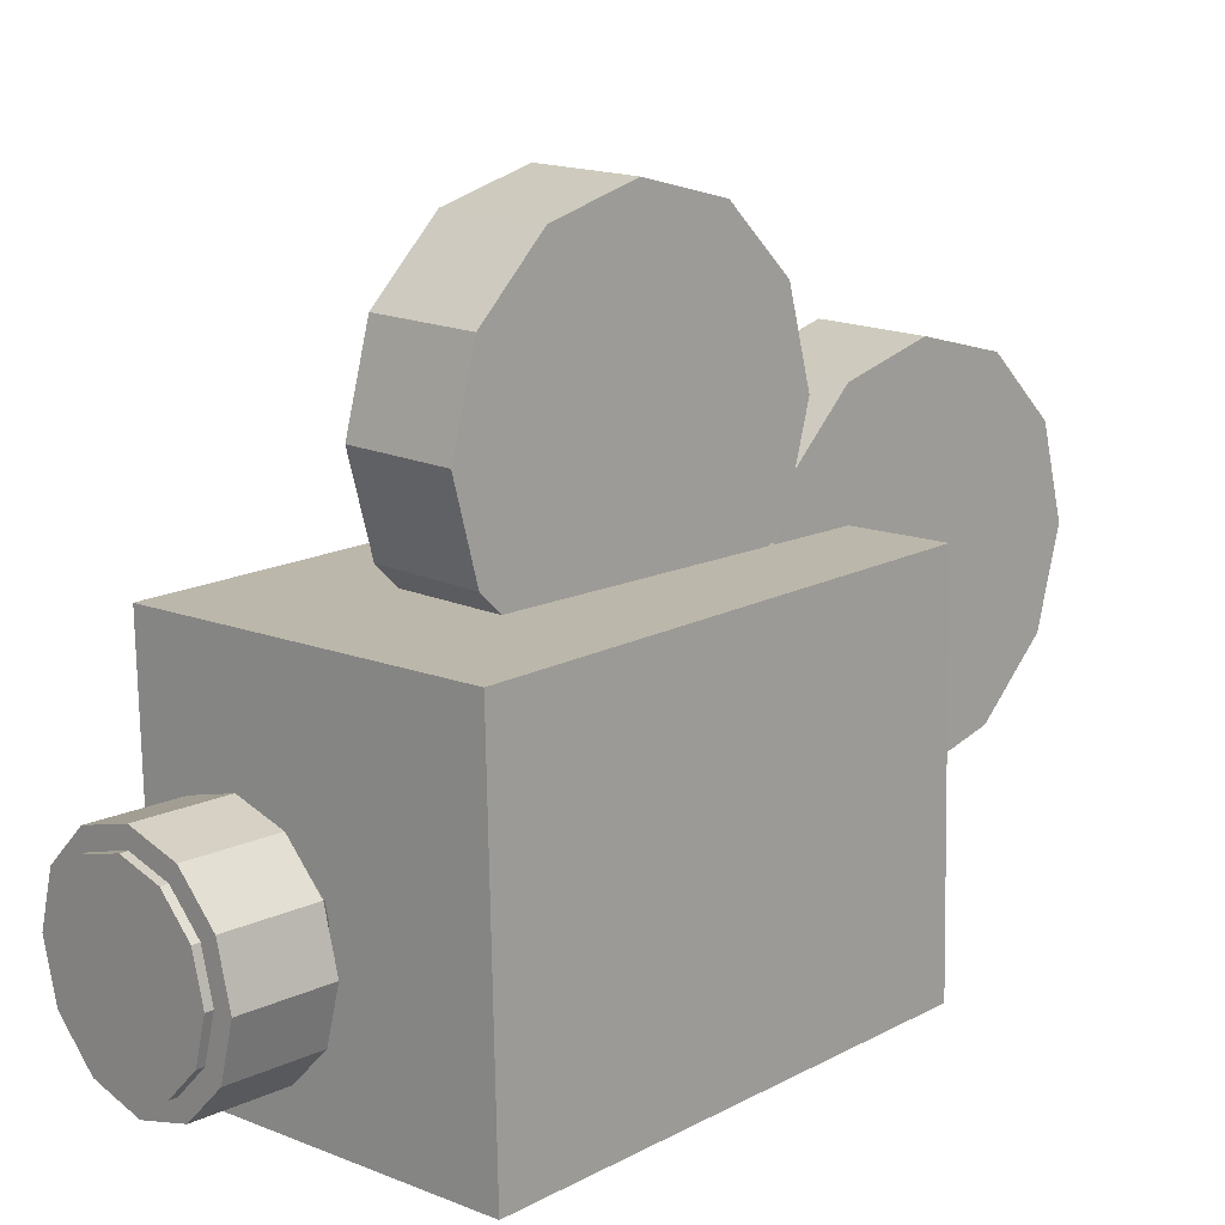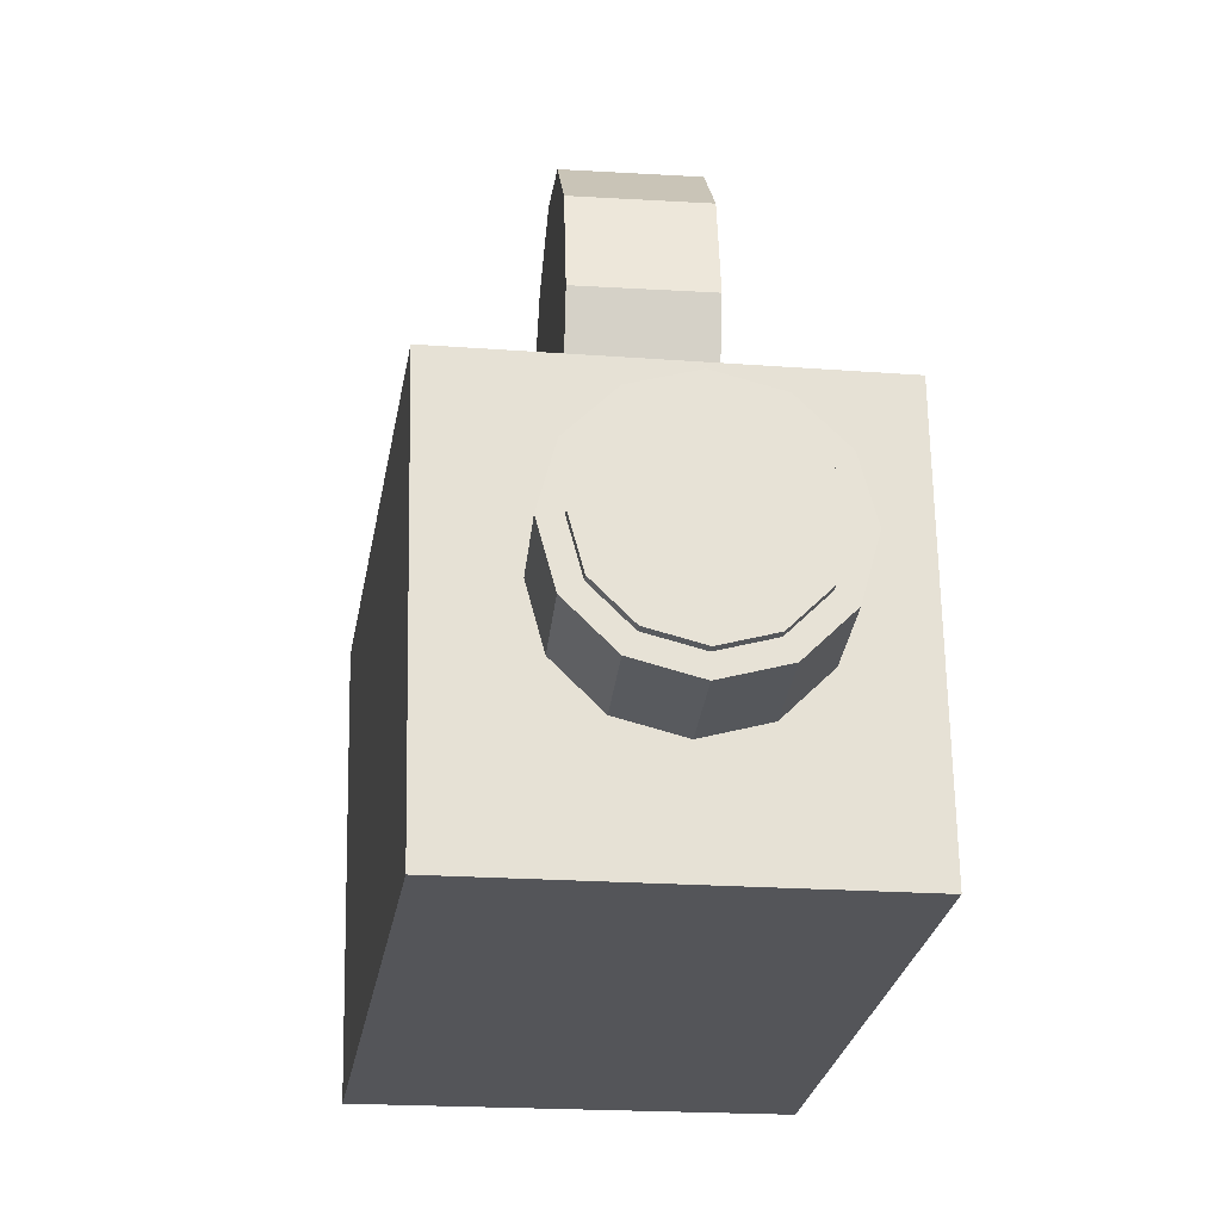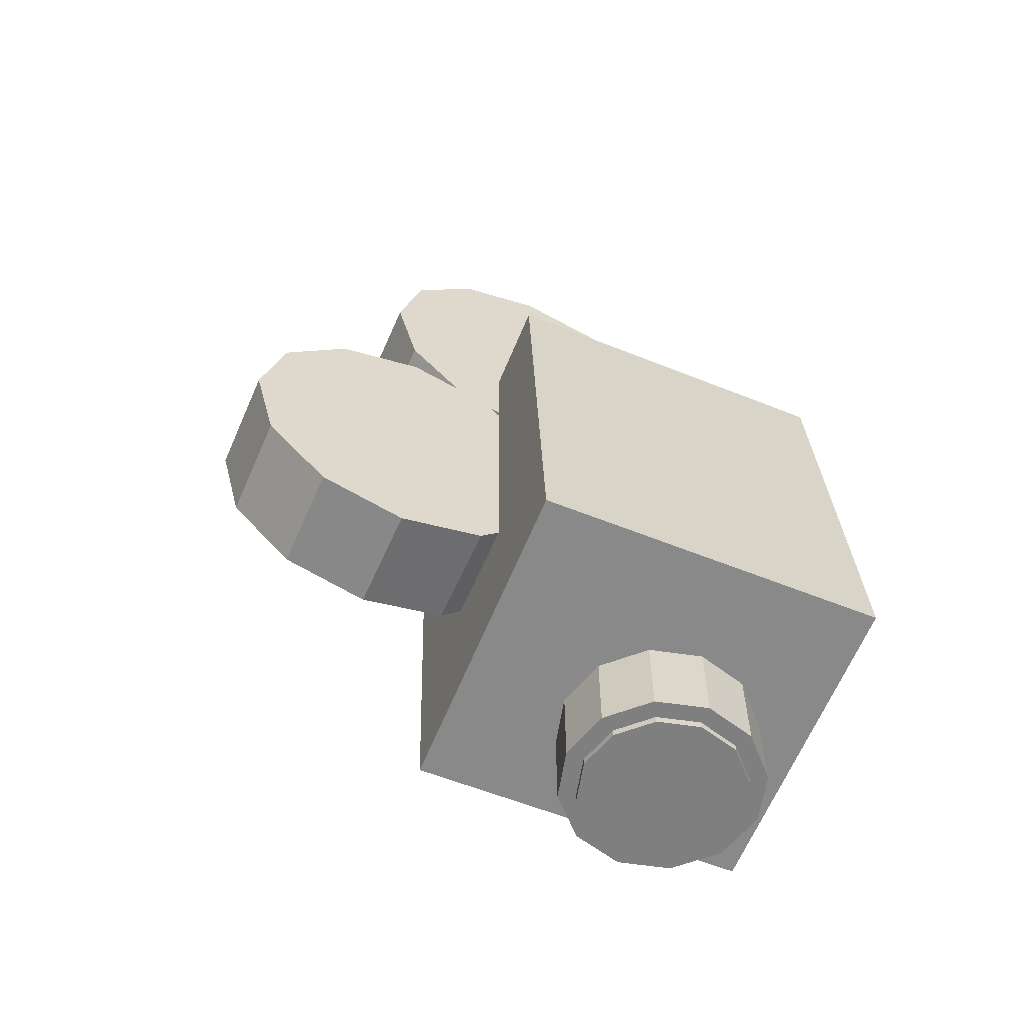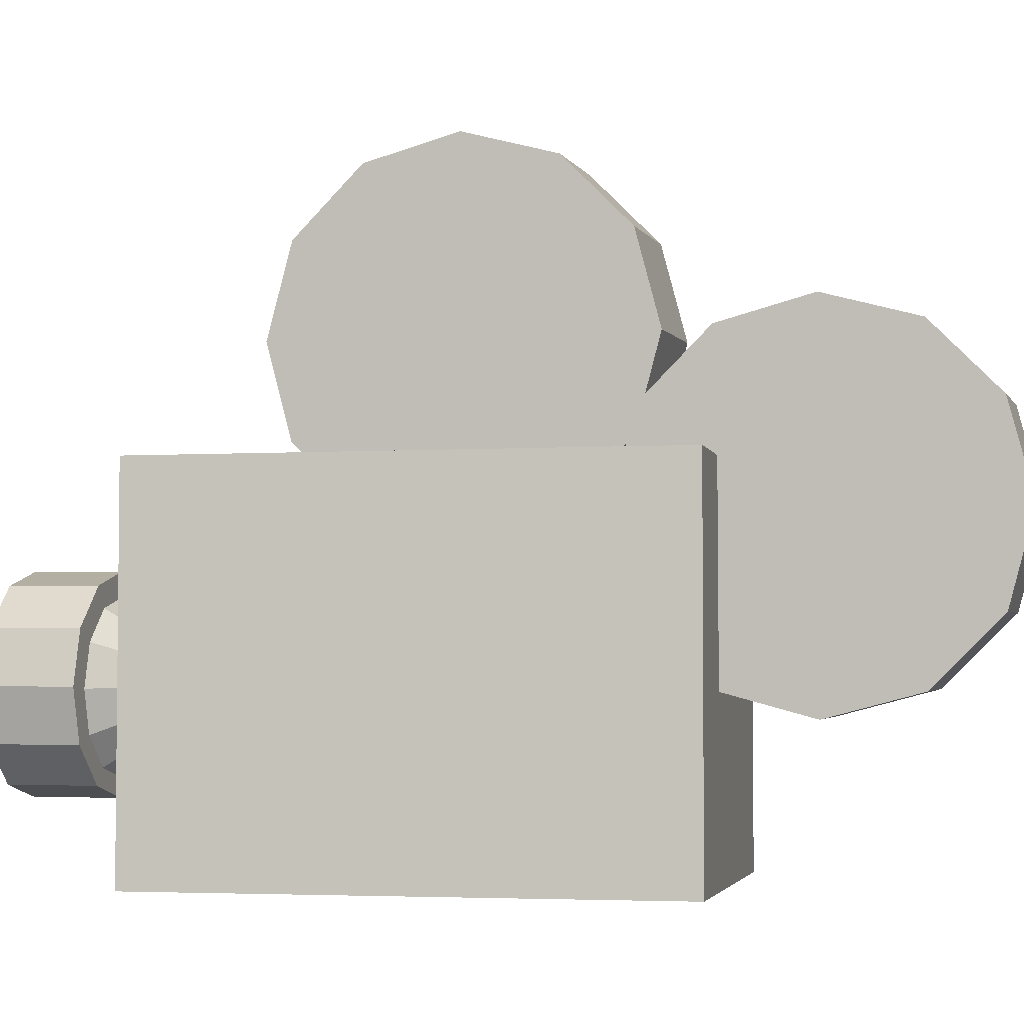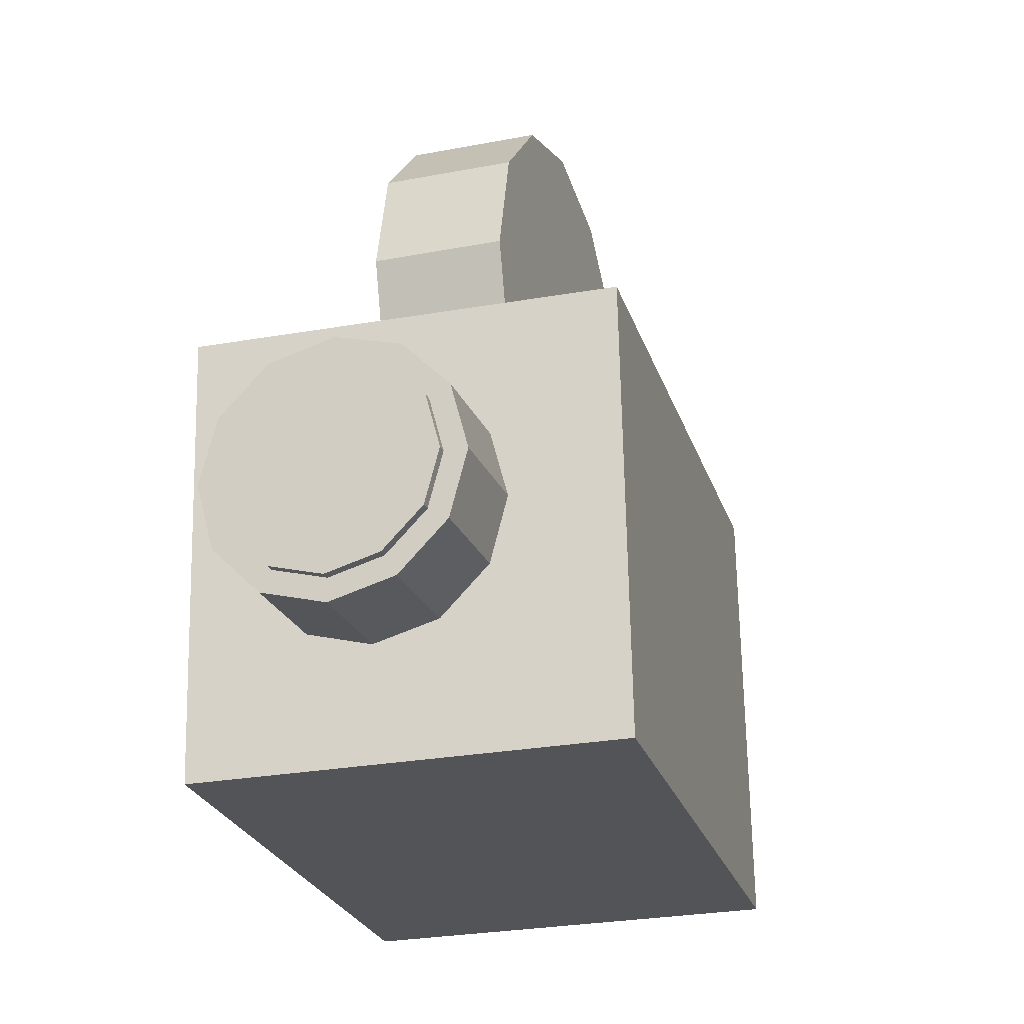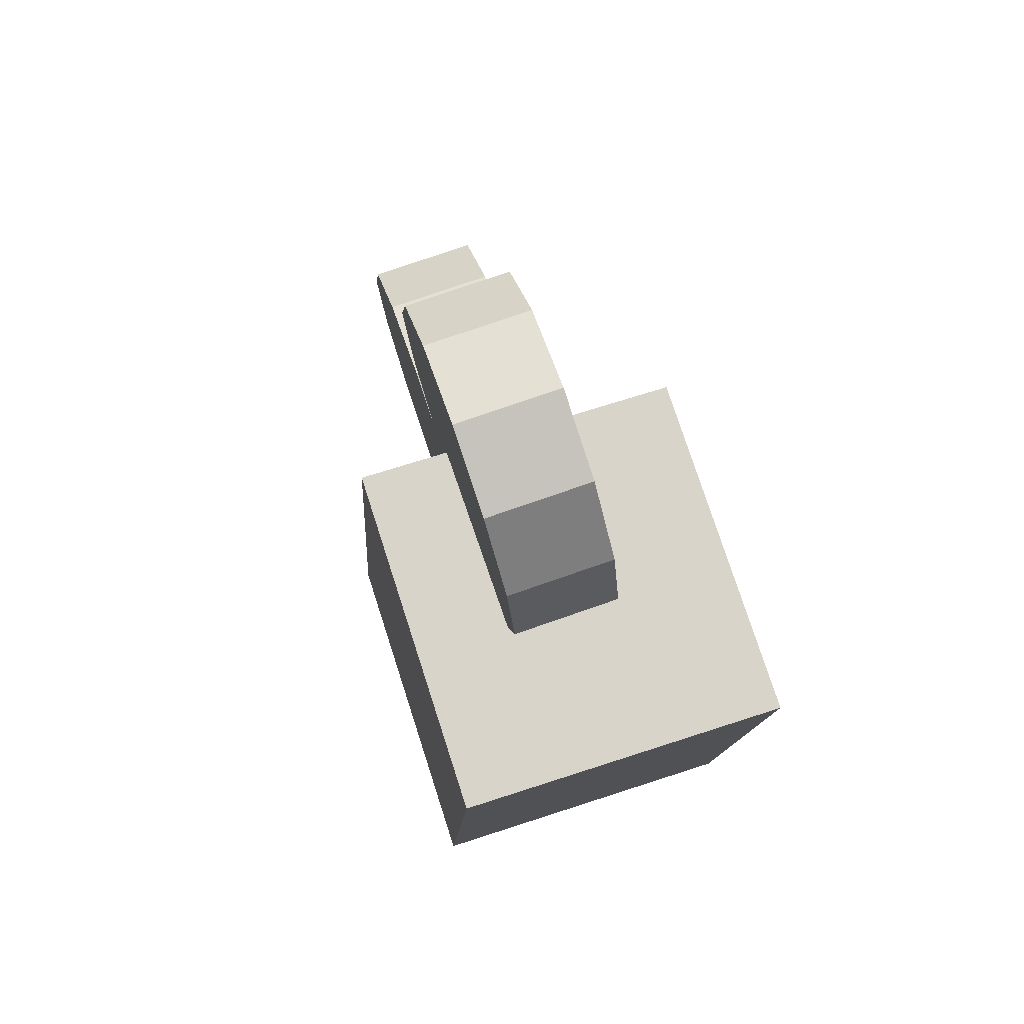
<metadata>
{"format":"obj","ext":"obj","renderer":"f3d","projection":"perspective","resolution":1024,"background":"white","views":[{"elev":15.3,"azim":-134.6,"up":"+Y"},{"elev":-25.3,"azim":174.6,"up":"+Y"},{"elev":-59.8,"azim":-113.6,"up":"+Z"},{"elev":-2.7,"azim":-74.7,"up":"+Y"},{"elev":-23.5,"azim":-161.6,"up":"+Y"},{"elev":77.4,"azim":-19.1,"up":"+Z"}]}
</metadata>
<code>
v -0.1339 -0.1708 -0.2433
v -0.1265 -0.1983 -0.2433
v -0.2598 -0.2658 -0.3933
v -0.1064 -0.2184 -0.2433
v -0.07891 -0.2258 -0.2433
v -0.1939 -0.3316 -0.3933
v -0.05141 -0.2184 -0.2433
v -0.1039 -0.3558 -0.3933
v -0.03128 -0.1983 -0.2433
v -0.01391 -0.3316 -0.3933
v -0.02391 -0.1708 -0.2433
v 0.05197 -0.2658 -0.3933
v -0.03128 -0.1433 -0.2433
v 0.07609 -0.1758 -0.3933
v -0.05141 -0.1231 -0.2433
v 0.05197 -0.08576 -0.3933
v -0.07891 -0.1158 -0.2433
v -0.01391 -0.01987 -0.3933
v -0.1064 -0.1231 -0.2433
v -0.1039 0.004242 -0.3933
v -0.1265 -0.1433 -0.2433
v -0.1939 -0.01987 -0.3933
v -0.2598 -0.08576 -0.3933
v -0.2839 -0.1758 -0.3933
v -0.1089 0.05424 -0.5833
v 0.003587 0.0241 -0.5833
v 0.003587 0.0241 -0.3933
v -0.1089 0.05424 -0.3933
v 0.08594 -0.05826 -0.5833
v 0.08594 -0.05826 -0.3933
v 0.1161 -0.1708 -0.5833
v 0.1161 -0.1708 -0.3933
v 0.08594 -0.2833 -0.5833
v 0.08594 -0.2833 -0.3933
v 0.003587 -0.3656 -0.5833
v 0.003587 -0.3656 -0.3933
v -0.1089 -0.3958 -0.5833
v -0.1089 -0.3958 -0.3933
v -0.2214 -0.3656 -0.5833
v -0.2214 -0.3656 -0.3933
v -0.3038 -0.2833 -0.5833
v -0.3038 -0.2833 -0.3933
v -0.3339 -0.1708 -0.5833
v -0.3339 -0.1708 -0.3933
v -0.3038 -0.05826 -0.5833
v -0.3038 -0.05826 -0.3933
v -0.2214 0.0241 -0.5833
v -0.2214 0.0241 -0.3933
v 0.03609 0.8842 0.3367
v 0.03609 0.832 0.5317
v -0.2039 0.832 0.5317
v -0.2039 0.8842 0.3367
v 0.03609 0.6892 0.6745
v -0.2039 0.6892 0.6745
v 0.03609 0.4942 0.7267
v -0.2039 0.4942 0.7267
v 0.03609 0.2992 0.6745
v -0.2039 0.2992 0.6745
v 0.03609 0.1565 0.5317
v -0.2039 0.1565 0.5317
v 0.03609 0.1042 0.3367
v -0.2039 0.1042 0.3367
v 0.03609 0.1565 0.1417
v -0.2039 0.1565 0.1417
v 0.03609 0.2992 -0.001017
v -0.2039 0.2992 -0.001017
v 0.03609 0.4942 -0.05327
v -0.2039 0.4942 -0.05327
v 0.03609 0.6892 -0.001017
v -0.2039 0.6892 -0.001017
v 0.03609 0.832 0.1417
v -0.2039 0.832 0.1417
v 0.03609 0.5542 1.017
v 0.03609 0.502 1.212
v -0.2039 0.502 1.212
v -0.2039 0.5542 1.017
v 0.03609 0.3592 1.354
v -0.2039 0.3592 1.354
v 0.03609 0.1642 1.407
v -0.2039 0.1642 1.407
v 0.03609 -0.03076 1.354
v -0.2039 -0.03076 1.354
v 0.03609 -0.1735 1.212
v -0.2039 -0.1735 1.212
v 0.03609 -0.2258 1.017
v -0.2039 -0.2258 1.017
v 0.03609 -0.1735 0.8217
v -0.2039 -0.1735 0.8217
v 0.03609 -0.03076 0.679
v -0.2039 -0.03076 0.679
v 0.03609 0.1642 0.6267
v -0.2039 0.1642 0.6267
v 0.03609 0.3592 0.679
v -0.2039 0.3592 0.679
v 0.03609 0.502 0.8217
v -0.2039 0.502 0.8217
v 0.324 -0.5512 0.8012
v -0.4253 -0.5364 0.8462
v -0.4098 0.2625 0.8426
v 0.3395 0.2477 0.7975
v 0.2589 -0.5549 -0.2799
v 0.2745 0.244 -0.2836
v -0.4748 0.2588 -0.2385
v -0.4904 -0.5401 -0.2348
v -0.1089 0.01424 -0.5995
v -0.01641 -0.01054 -0.5995
v -0.01641 -0.01054 -0.5333
v -0.1089 0.01424 -0.5333
v 0.0513 -0.07826 -0.5995
v 0.0513 -0.07826 -0.5333
v 0.07609 -0.1708 -0.5995
v 0.07609 -0.1708 -0.5333
v 0.0513 -0.2633 -0.5995
v 0.0513 -0.2633 -0.5333
v -0.01641 -0.331 -0.5995
v -0.01641 -0.331 -0.5333
v -0.1089 -0.3558 -0.5995
v -0.1089 -0.3558 -0.5333
v -0.2014 -0.331 -0.5995
v -0.2014 -0.331 -0.5333
v -0.2691 -0.2633 -0.5995
v -0.2691 -0.2633 -0.5333
v -0.2939 -0.1708 -0.5995
v -0.2939 -0.1708 -0.5333
v -0.2691 -0.07826 -0.5995
v -0.2691 -0.07826 -0.5333
v -0.2014 -0.01054 -0.5995
v -0.2014 -0.01054 -0.5333
o group1500837857
g mesh1500837857
f 3 2 1
f 3 4 2
f 6 5 4
f 8 7 5
f 10 9 7
f 12 11 9
f 14 13 11
f 16 15 13
f 18 17 15
f 20 19 17
f 22 21 19
f 23 1 21
f 19 21 1
f 17 19 1
f 15 17 1
f 13 15 1
f 11 13 1
f 9 11 1
f 7 9 1
f 5 7 1
f 4 5 1
f 2 4 1
f 8 6 3
f 1 24 3
f 23 24 1
f 3 24 23
f 22 23 21
f 3 23 22
f 20 22 19
f 3 22 20
f 18 20 17
f 3 20 18
f 16 18 15
f 3 18 16
f 14 16 13
f 3 16 14
f 12 14 11
f 3 14 12
f 10 12 9
f 3 12 10
f 8 10 7
f 3 10 8
f 6 8 5
f 3 6 4
o group1605139574
g mesh1605139574
f 27 26 25
f 28 27 25
f 30 29 26
f 27 30 26
f 32 31 29
f 30 32 29
f 34 33 31
f 32 34 31
f 36 35 33
f 34 36 33
f 38 37 35
f 36 38 35
f 40 39 37
f 38 40 37
f 42 41 39
f 40 42 39
f 44 43 41
f 42 44 41
f 46 45 43
f 44 46 43
f 48 47 45
f 46 48 45
f 28 25 47
f 48 28 47
f 45 47 25
f 43 45 25
f 41 43 25
f 39 41 25
f 37 39 25
f 35 37 25
f 33 35 25
f 31 33 25
f 29 31 25
f 26 29 25
f 27 28 48
f 30 27 48
f 32 30 48
f 34 32 48
f 36 34 48
f 38 36 48
f 40 38 48
f 42 40 48
f 44 42 48
f 46 44 48
o group694323100
g mesh694323100
f 51 50 49
f 52 51 49
f 54 53 50
f 51 54 50
f 56 55 53
f 54 56 53
f 58 57 55
f 56 58 55
f 60 59 57
f 58 60 57
f 62 61 59
f 60 62 59
f 64 63 61
f 62 64 61
f 66 65 63
f 64 66 63
f 68 67 65
f 66 68 65
f 70 69 67
f 68 70 67
f 72 71 69
f 70 72 69
f 52 49 71
f 72 52 71
f 69 71 49
f 67 69 49
f 65 67 49
f 63 65 49
f 61 63 49
f 59 61 49
f 57 59 49
f 55 57 49
f 53 55 49
f 50 53 49
f 51 52 72
f 54 51 72
f 56 54 72
f 58 56 72
f 60 58 72
f 62 60 72
f 64 62 72
f 66 64 72
f 68 66 72
f 70 68 72
o group578873317
g mesh578873317
f 75 74 73
f 76 75 73
f 78 77 74
f 75 78 74
f 80 79 77
f 78 80 77
f 82 81 79
f 80 82 79
f 84 83 81
f 82 84 81
f 86 85 83
f 84 86 83
f 88 87 85
f 86 88 85
f 90 89 87
f 88 90 87
f 92 91 89
f 90 92 89
f 94 93 91
f 92 94 91
f 96 95 93
f 94 96 93
f 76 73 95
f 96 76 95
f 93 95 73
f 91 93 73
f 89 91 73
f 87 89 73
f 85 87 73
f 83 85 73
f 81 83 73
f 79 81 73
f 77 79 73
f 74 77 73
f 75 76 96
f 78 75 96
f 80 78 96
f 82 80 96
f 84 82 96
f 86 84 96
f 88 86 96
f 90 88 96
f 92 90 96
f 94 92 96
o group1064511980
g mesh1064511980
f 99 98 97
f 100 99 97
f 103 102 101
f 104 103 101
f 104 101 97
f 98 104 97
f 103 99 100
f 102 103 100
f 102 100 97
f 101 102 97
f 103 104 98
f 99 103 98
o group2000811360
g mesh2000811360
f 107 106 105
f 108 107 105
f 110 109 106
f 107 110 106
f 112 111 109
f 110 112 109
f 114 113 111
f 112 114 111
f 116 115 113
f 114 116 113
f 118 117 115
f 116 118 115
f 120 119 117
f 118 120 117
f 122 121 119
f 120 122 119
f 124 123 121
f 122 124 121
f 126 125 123
f 124 126 123
f 128 127 125
f 126 128 125
f 108 105 127
f 128 108 127
f 125 127 105
f 123 125 105
f 121 123 105
f 119 121 105
f 117 119 105
f 115 117 105
f 113 115 105
f 111 113 105
f 109 111 105
f 106 109 105
f 107 108 128
f 110 107 128
f 112 110 128
f 114 112 128
f 116 114 128
f 118 116 128
f 120 118 128
f 122 120 128
f 124 122 128
f 126 124 128

</code>
